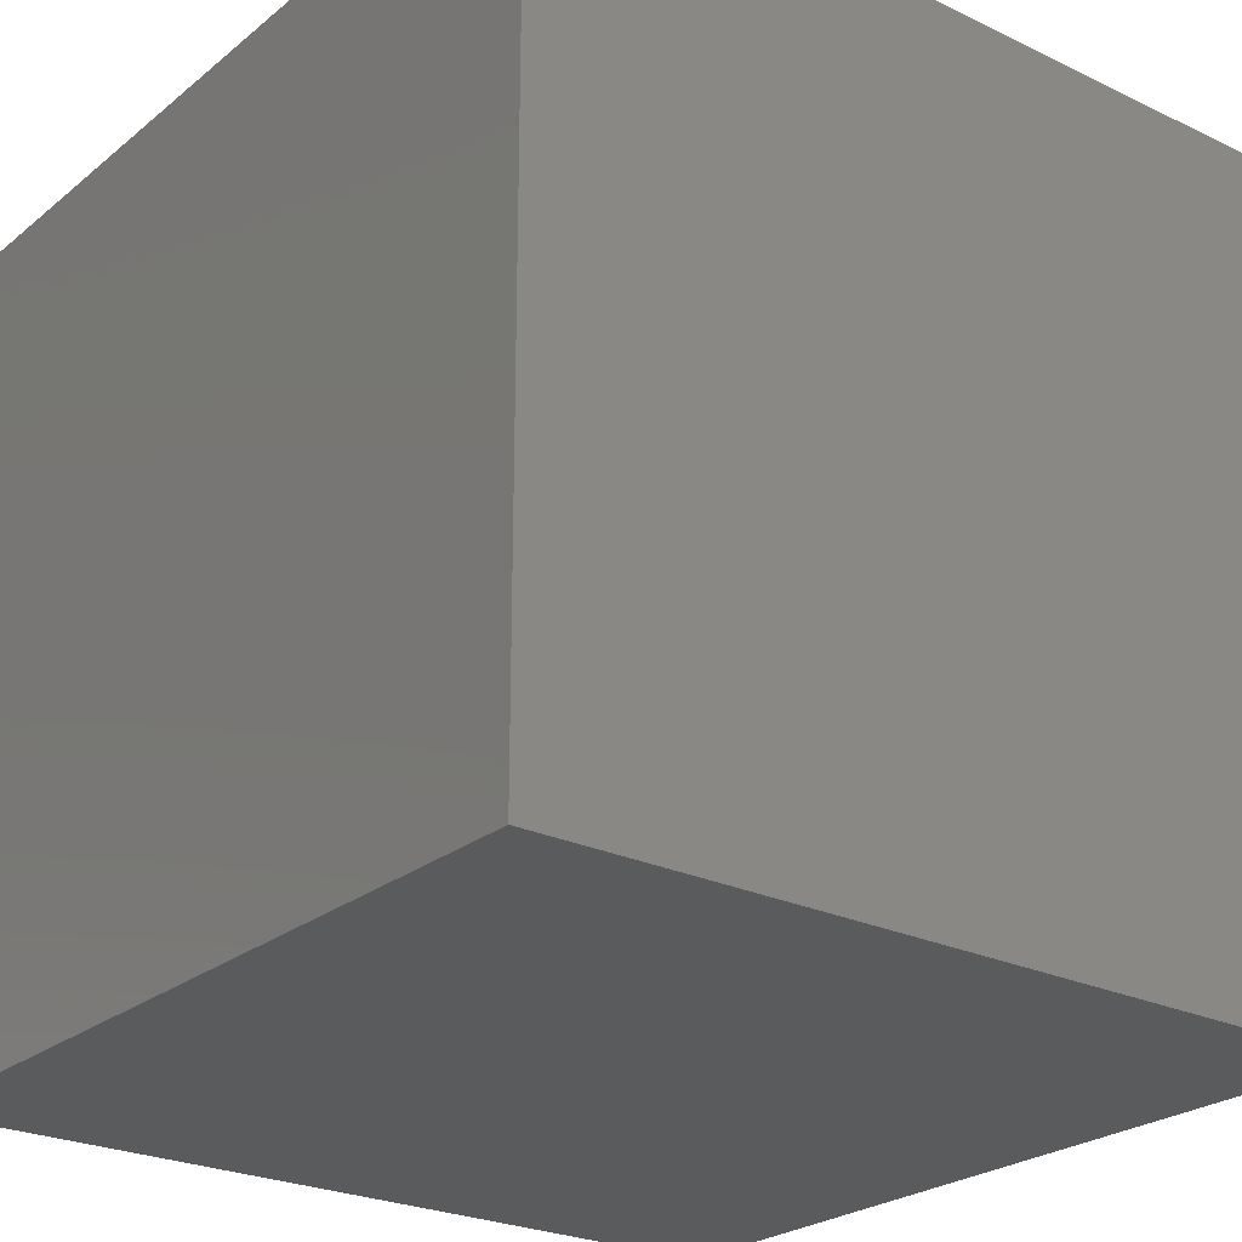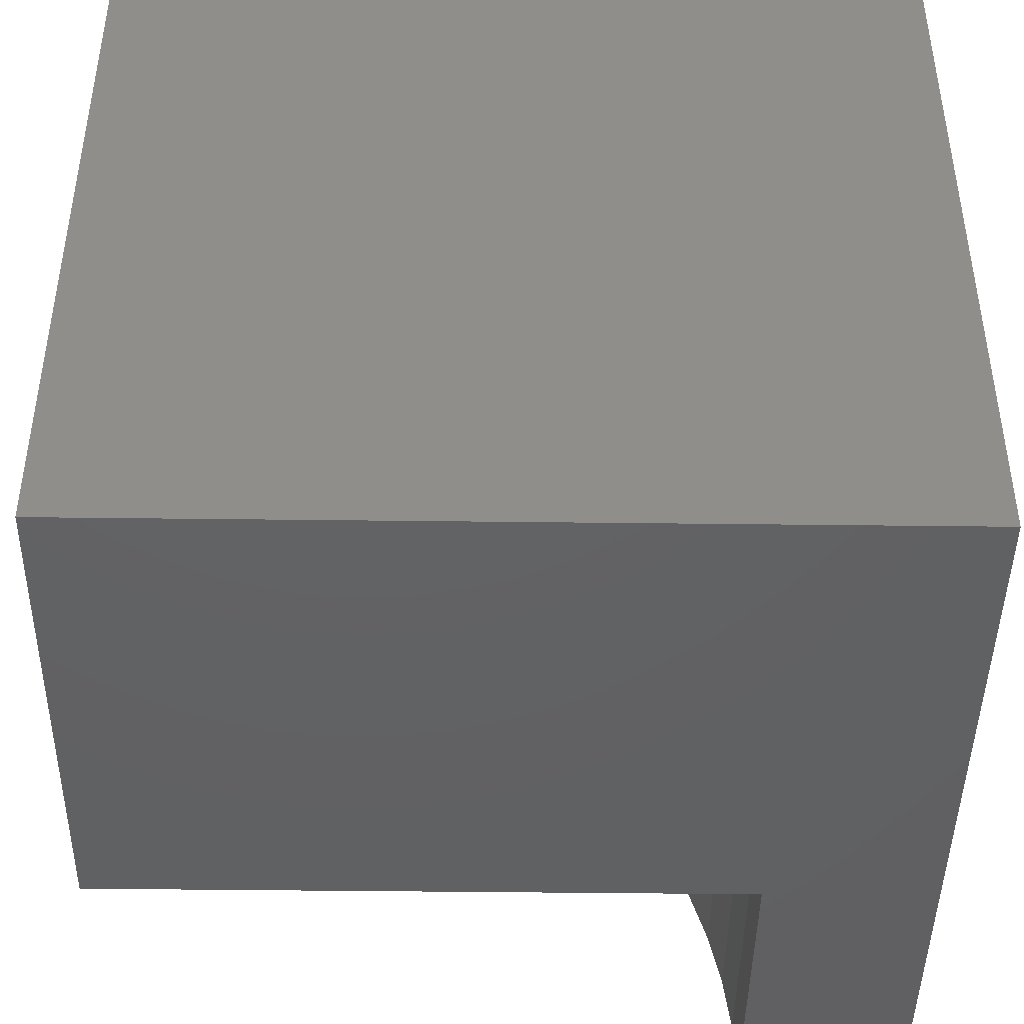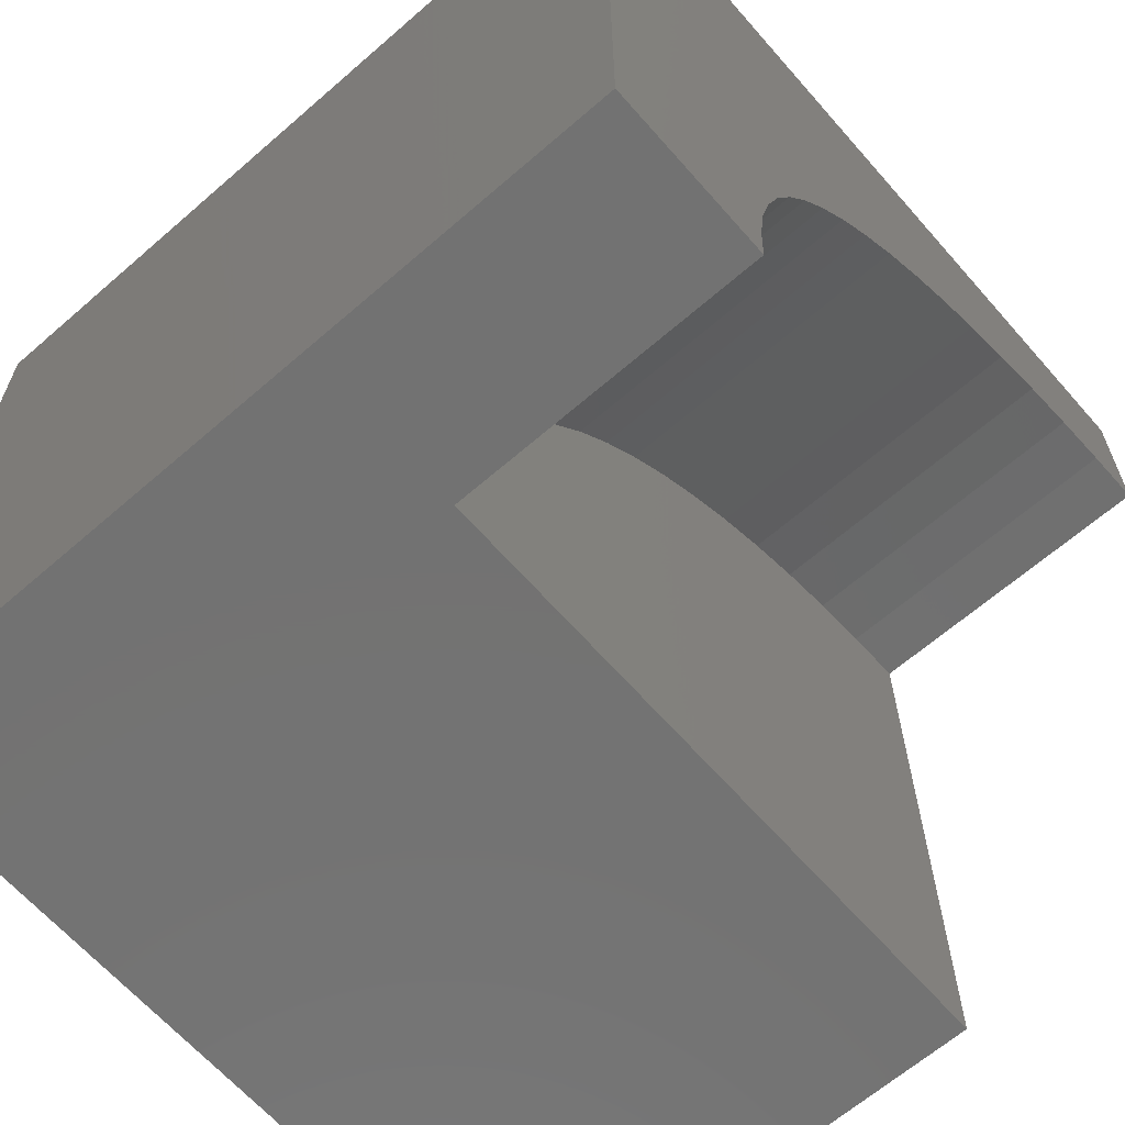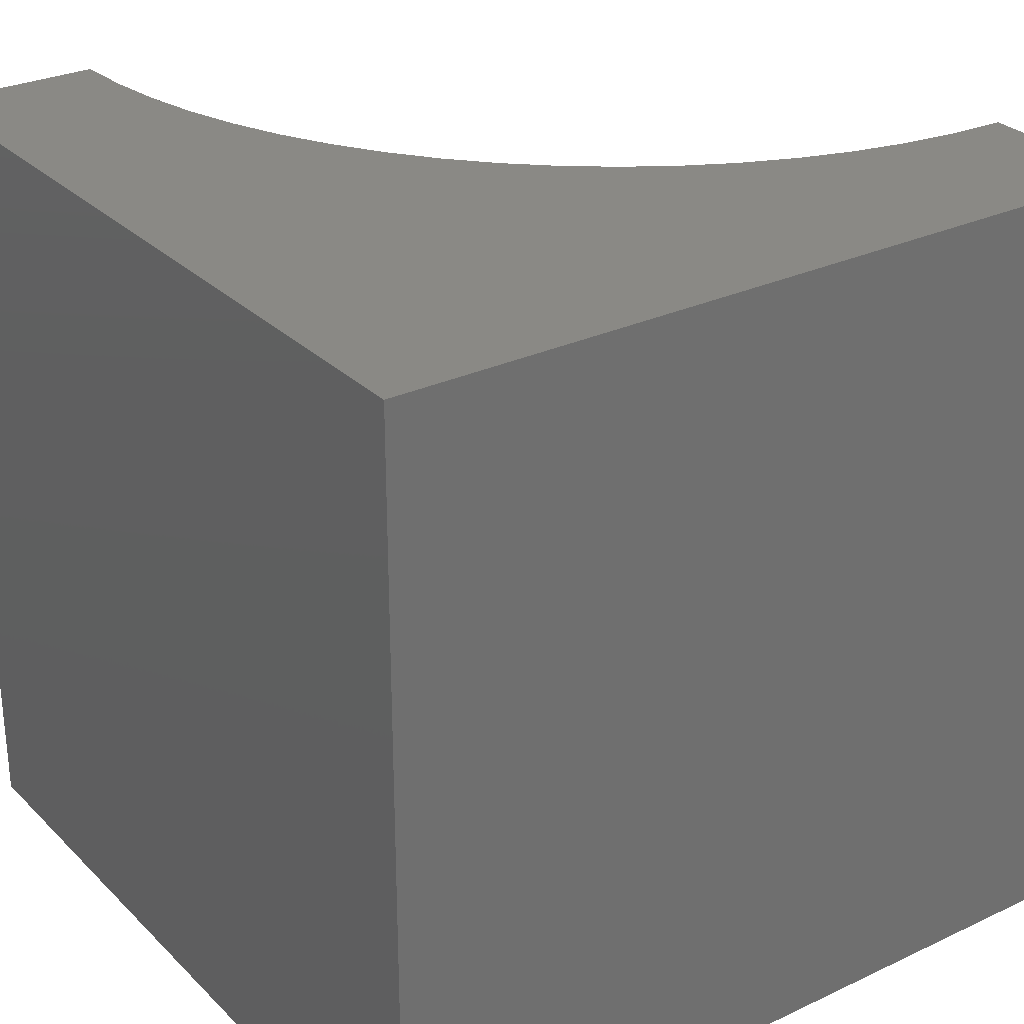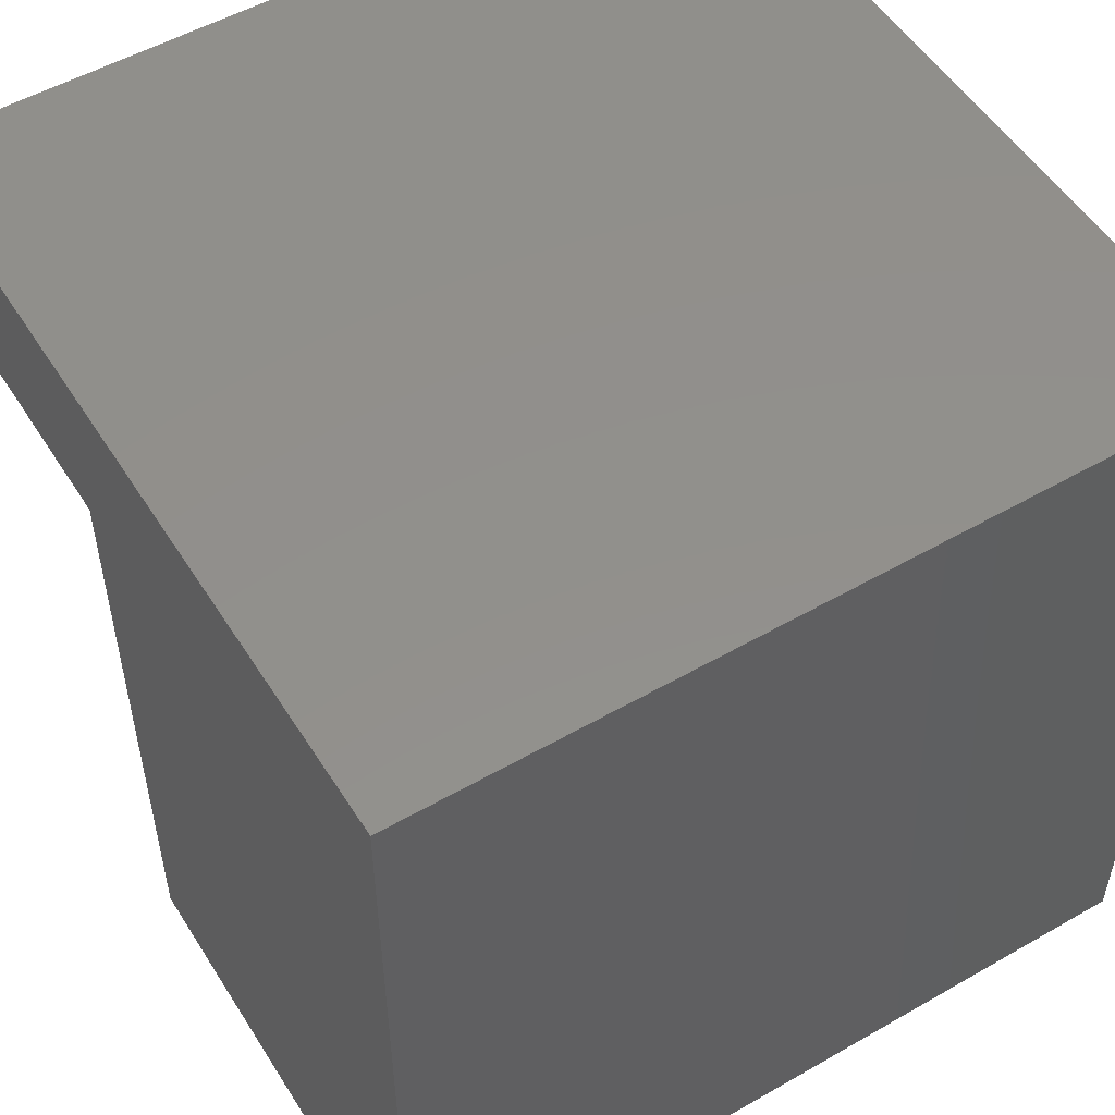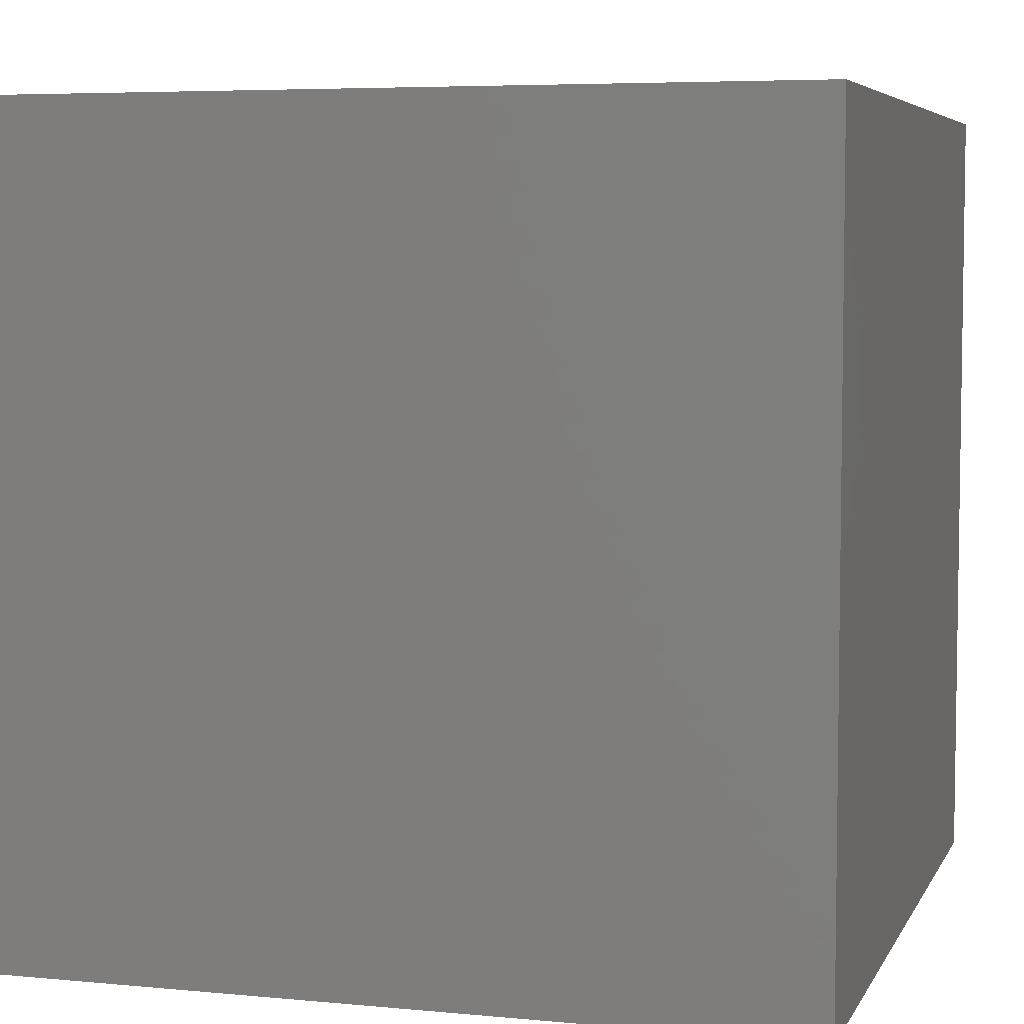
<metadata>
{"format":"stl","ext":"stl","renderer":"f3d","projection":"perspective","resolution":1024,"background":"white","views":[{"elev":-24.9,"azim":-127.9,"up":"+Z"},{"elev":-44.2,"azim":179.2,"up":"+Y"},{"elev":-64.5,"azim":-48.8,"up":"+Y"},{"elev":28.6,"azim":-125.2,"up":"+Z"},{"elev":52.7,"azim":148.4,"up":"+Y"},{"elev":5.6,"azim":-163.5,"up":"+Z"}]}
</metadata>
<code>
# stl→obj: 49 verts, 88 faces
v 0 10 10
v 0 10 0
v 0 0 10
v 0 0 0
v 9.309 7.893 10
v 10 7.923 10
v 10 10 10
v 5.456 6.49 10
v 6.039 6.861 10
v 8.624 7.802 10
v 2.077 1.735e-15 10
v 2.107 0.6905 10
v 6.652 7.181 10
v 7.29 7.445 10
v 7.949 7.653 10
v 2.198 1.376 10
v 2.347 2.051 10
v 2.555 2.71 10
v 2.82 3.348 10
v 3.139 3.961 10
v 3.51 4.544 10
v 3.931 5.093 10
v 4.398 5.602 10
v 4.907 6.069 10
v 10 0 6.196
v 10 0 0
v 10 7.923 6.196
v 10 10 0
v 2.077 0 10
v 2.077 0 6.196
v 9.309 7.893 6.196
v 8.624 7.802 6.196
v 7.949 7.653 6.196
v 7.29 7.445 6.196
v 6.652 7.181 6.196
v 6.039 6.861 6.196
v 5.456 6.49 6.196
v 4.907 6.069 6.196
v 4.398 5.602 6.196
v 3.931 5.093 6.196
v 3.51 4.544 6.196
v 3.139 3.961 6.196
v 2.82 3.348 6.196
v 2.555 2.71 6.196
v 2.347 2.051 6.196
v 2.198 1.376 6.196
v 2.107 0.6905 6.196
v 2.077 9.703e-16 10
v 2.077 9.703e-16 6.196
f 1 2 3
f 3 2 4
f 5 6 7
f 1 8 9
f 5 7 10
f 3 11 12
f 9 13 1
f 1 13 14
f 1 14 7
f 7 14 15
f 7 15 10
f 12 16 3
f 3 16 17
f 3 17 1
f 1 17 18
f 1 18 19
f 19 20 1
f 1 20 21
f 1 21 22
f 22 23 1
f 1 23 24
f 1 24 8
f 25 26 27
f 27 26 28
f 27 28 6
f 6 28 7
f 2 28 4
f 4 28 26
f 7 28 1
f 1 28 2
f 29 3 30
f 30 3 4
f 30 4 25
f 25 4 26
f 27 6 5
f 27 5 31
f 31 5 10
f 31 10 32
f 32 10 15
f 32 15 33
f 33 15 14
f 33 14 34
f 34 14 13
f 34 13 35
f 35 13 9
f 35 9 36
f 36 9 8
f 36 8 37
f 37 8 24
f 37 24 38
f 38 24 23
f 38 23 39
f 39 23 22
f 39 22 40
f 40 22 21
f 40 21 41
f 41 21 20
f 41 20 42
f 42 20 19
f 42 19 43
f 43 19 18
f 43 18 44
f 44 18 17
f 44 17 45
f 45 17 16
f 45 16 46
f 46 16 12
f 46 12 47
f 47 12 48
f 47 48 49
f 25 27 31
f 31 32 25
f 25 32 33
f 25 33 34
f 34 35 25
f 25 35 36
f 25 36 37
f 37 38 25
f 25 38 39
f 25 39 40
f 30 25 47
f 47 25 46
f 40 41 25
f 25 41 42
f 25 42 43
f 43 44 25
f 25 44 45
f 25 45 46

</code>
